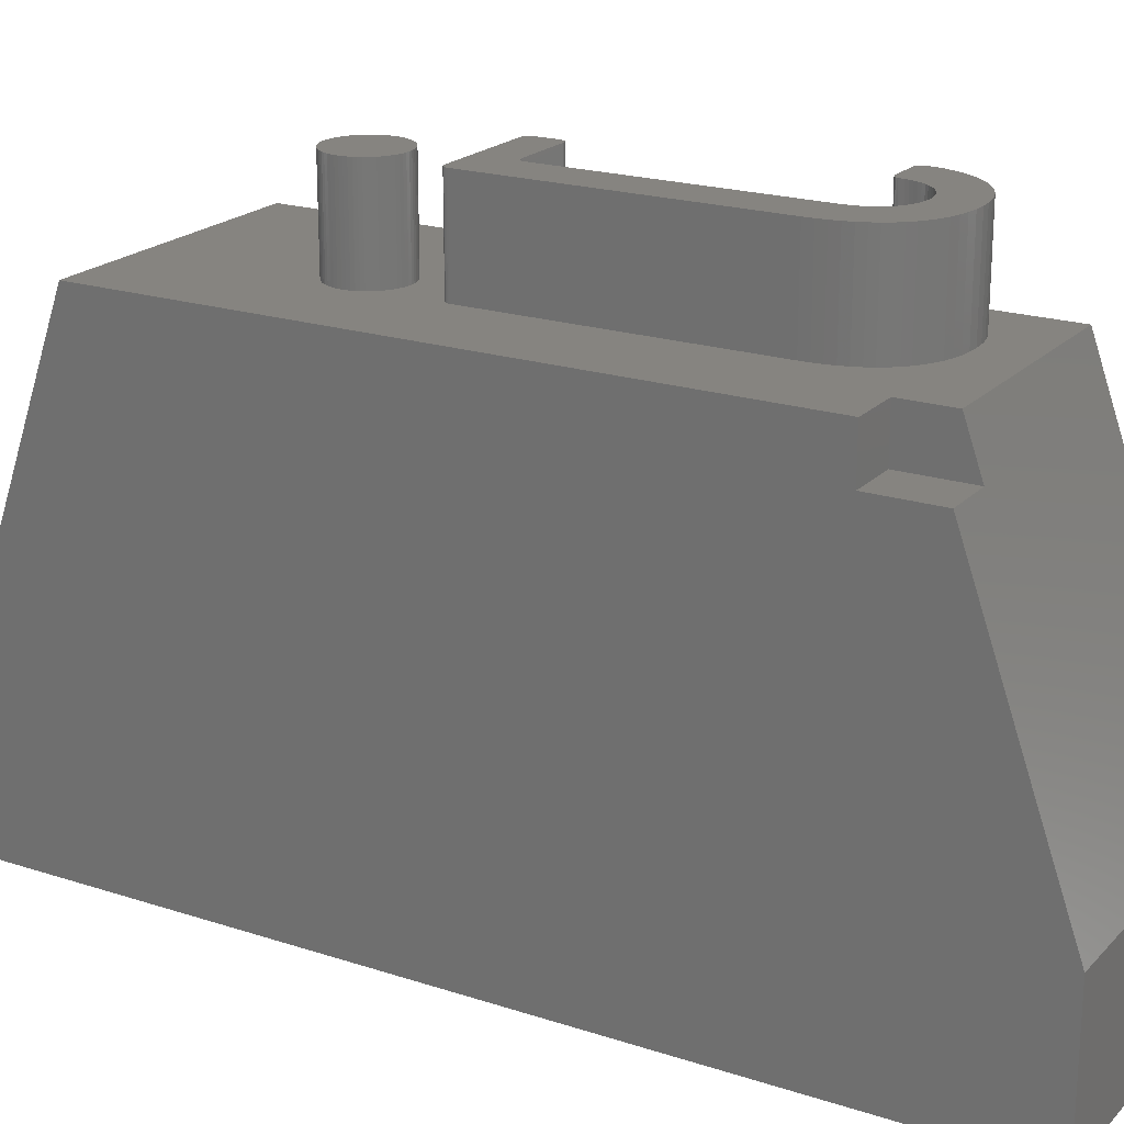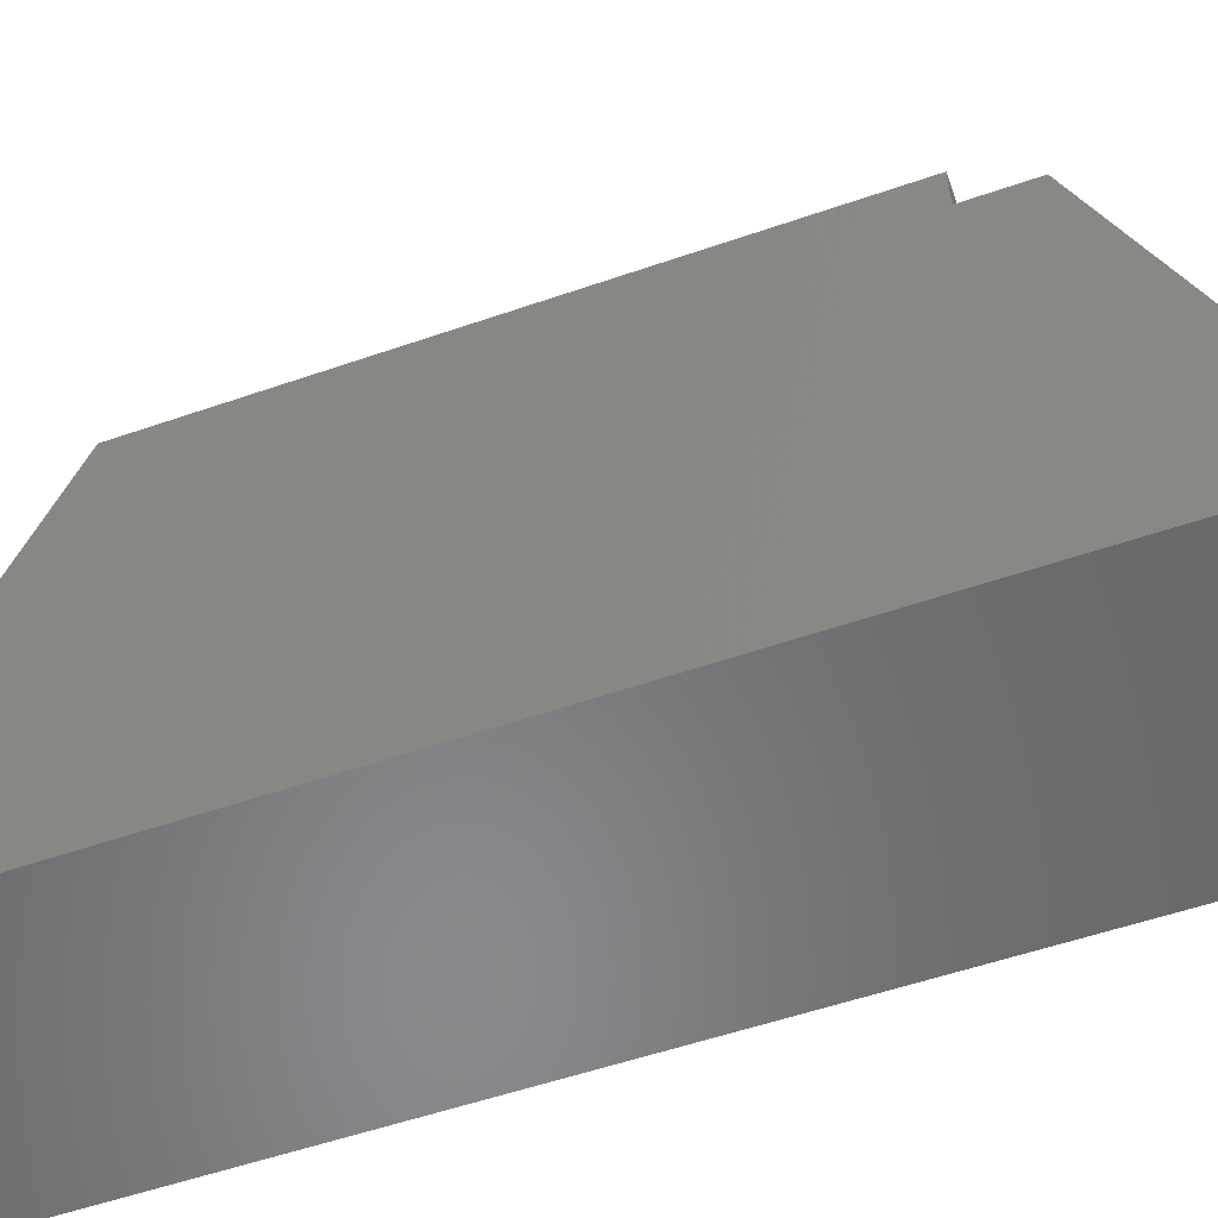
<metadata>
{"format":"stl","ext":"stl","renderer":"f3d","projection":"perspective","resolution":1024,"background":"white","views":[{"elev":20.6,"azim":-59.5,"up":"+Z"},{"elev":-55.4,"azim":-70.0,"up":"+Z"}]}
</metadata>
<code>
# stl→obj: 382 verts, 760 faces
v -5.507 0 0
v 0 0 3
v -5.507 0 3
v 0 0 0
v -5.507 3.5 9.01
v -5.507 19 3
v -5.507 19 0
v -5.507 16.5 10
v -5.507 2.146 9.01
v -5.507 3.5 10
v 0 19 3
v 0 16.5 10
v 0 2.5 10
v 0 19 0
v -0.1112 5.058 10
v -0.1139 5.088 10
v -0.1219 5.116 10
v -1.296 10.39 10
v -0.1352 5.141 10
v -1.299 10.36 10
v -0.1538 5.164 10
v -1.307 10.33 10
v -0.1764 5.182 10
v -1.32 10.31 10
v -0.2015 5.195 10
v -1.339 10.29 10
v -0.2292 5.203 10
v -1.361 10.27 10
v -0.2594 5.206 10
v -1.387 10.25 10
v -0.8518 5.206 10
v -1.414 10.25 10
v -1 5.058 10
v -1.015 4.915 10
v -1.004 4.987 10
v -0.882 5.203 10
v -1.444 10.24 10
v -0.9097 5.195 10
v -2.778 10.1 10
v -2.778 5.171 10
v -0.9348 5.182 10
v -0.9574 5.164 10
v -0.9761 5.141 10
v -0.9894 5.116 10
v -0.9973 5.088 10
v -1.296 10.84 10
v -1.299 10.87 10
v -1.307 10.9 10
v -1.32 10.92 10
v -1.339 10.94 10
v -2.348 12.76 10
v -1.361 10.96 10
v -2.337 12.69 10
v -2.333 12.61 10
v -1.387 10.98 10
v -2.348 12.46 10
v -2.337 12.54 10
v -2.367 12.83 10
v -2.392 12.9 10
v -2.425 12.96 10
v -2.462 13.03 10
v -2.504 13.08 10
v -2.552 13.13 10
v -2.604 13.18 10
v -2.661 13.22 10
v -2.722 13.26 10
v -2.787 13.29 10
v -2.856 13.32 10
v -2.926 13.34 10
v -2.999 13.35 10
v -3.074 13.35 10
v -3.149 13.35 10
v -3.222 13.34 10
v -3.292 13.32 10
v -3.361 13.29 10
v -3.426 13.26 10
v -3.487 13.22 10
v -3.544 13.18 10
v -3.815 12.61 10
v -3.811 12.69 10
v -3.596 13.13 10
v -3.644 13.08 10
v -3.686 13.03 10
v -3.723 12.96 10
v -3.755 12.9 10
v -3.781 12.83 10
v -3.8 12.76 10
v -4.517 3.5 10
v -0.1193 4.904 10
v -0.1436 4.751 10
v -0.1841 4.601 10
v -0.2408 4.453 10
v -0.3121 4.31 10
v -0.3963 4.175 10
v -0.4936 4.049 10
v -0.6038 3.931 10
v -0.7263 3.823 10
v -0.8607 3.726 10
v -1.007 3.641 10
v -1.165 3.566 10
v -1.333 3.506 10
v -1.51 3.464 10
v -1.695 3.438 10
v -1.889 3.429 10
v -2.107 3.438 10
v -4.517 2.5 10
v -2.311 3.465 10
v -2.5 3.509 10
v -2.674 3.57 10
v -3.781 12.39 10
v -3.664 10.87 10
v -3.755 12.33 10
v -3.666 10.84 10
v -3.8 12.46 10
v -3.811 12.54 10
v -3.666 5.282 10
v -3.66 5.087 10
v -3.639 4.9 10
v -3.605 4.719 10
v -3.557 4.546 10
v -3.496 4.383 10
v -3.42 4.23 10
v -3.331 4.089 10
v -3.228 3.959 10
v -3.11 3.842 10
v -2.979 3.738 10
v -2.834 3.647 10
v -2.774 5.074 10
v -2.763 4.979 10
v -2.744 4.888 10
v -1.033 4.841 10
v -1.059 4.766 10
v -1.092 4.692 10
v -1.132 4.621 10
v -1.179 4.554 10
v -1.233 4.491 10
v -1.294 4.431 10
v -1.361 4.378 10
v -1.434 4.33 10
v -1.786 4.213 10
v -1.513 4.287 10
v -1.689 4.228 10
v -1.598 4.252 10
v -1.889 4.208 10
v -2.718 4.798 10
v -1.991 4.212 10
v -2.088 4.227 10
v -2.179 4.25 10
v -2.265 4.284 10
v -2.63 10.24 10
v -2.344 4.325 10
v -2.66 10.24 10
v -2.417 4.373 10
v -2.484 4.429 10
v -2.687 10.23 10
v -2.712 10.22 10
v -2.544 4.491 10
v -2.598 4.56 10
v -2.735 10.2 10
v -2.645 4.634 10
v -2.685 4.713 10
v -2.775 10.13 10
v -2.754 10.18 10
v -2.767 10.15 10
v -1.414 10.98 10
v -2.367 12.39 10
v -1.444 10.99 10
v -2.392 12.33 10
v -2.425 12.26 10
v -2.462 12.2 10
v -2.504 12.14 10
v -2.552 12.09 10
v -2.604 12.04 10
v -2.661 12 10
v -2.722 11.96 10
v -2.787 11.93 10
v -2.856 11.91 10
v -3.518 10.99 10
v -2.926 11.89 10
v -2.999 11.88 10
v -3.074 11.87 10
v -3.149 11.88 10
v -3.222 11.89 10
v -3.292 11.91 10
v -3.361 11.93 10
v -3.549 10.98 10
v -3.426 11.96 10
v -3.576 10.98 10
v -3.487 12 10
v -3.601 10.96 10
v -3.544 12.04 10
v -3.596 12.09 10
v -3.624 10.94 10
v -3.644 12.14 10
v -3.642 10.92 10
v -3.686 12.2 10
v -3.656 10.9 10
v -3.723 12.26 10
v -4.517 2.146 9.01
v -4.517 3.5 9.01
v -3.149 11.88 11.99
v -3.222 11.89 11.99
v -3.292 11.91 11.99
v -3.361 11.93 11.99
v -3.426 11.96 11.99
v -3.487 12 11.99
v -3.544 12.04 11.99
v -3.596 12.09 11.99
v -3.644 12.14 11.99
v -3.686 12.2 11.99
v -3.723 12.26 11.99
v -3.755 12.33 11.99
v -3.781 12.39 11.99
v -3.8 12.46 11.99
v -3.811 12.54 11.99
v -3.815 12.61 11.99
v -3.811 12.69 11.99
v -3.8 12.76 11.99
v -3.781 12.83 11.99
v -3.755 12.9 11.99
v -3.723 12.96 11.99
v -3.686 13.03 11.99
v -3.644 13.08 11.99
v -3.596 13.13 11.99
v -3.544 13.18 11.99
v -3.487 13.22 11.99
v -3.426 13.26 11.99
v -3.361 13.29 11.99
v -3.292 13.32 11.99
v -3.222 13.34 11.99
v -3.149 13.35 11.99
v -3.074 13.35 11.99
v -2.999 13.35 11.99
v -2.926 13.34 11.99
v -2.856 13.32 11.99
v -2.787 13.29 11.99
v -2.722 13.26 11.99
v -2.661 13.22 11.99
v -2.604 13.18 11.99
v -2.552 13.13 11.99
v -2.504 13.08 11.99
v -2.462 13.03 11.99
v -2.425 12.96 11.99
v -2.392 12.9 11.99
v -2.367 12.83 11.99
v -2.348 12.76 11.99
v -2.337 12.69 11.99
v -2.333 12.61 11.99
v -2.337 12.54 11.99
v -2.348 12.46 11.99
v -2.367 12.39 11.99
v -2.392 12.33 11.99
v -2.425 12.26 11.99
v -2.462 12.2 11.99
v -2.504 12.14 11.99
v -2.552 12.09 11.99
v -2.604 12.04 11.99
v -2.661 12 11.99
v -2.722 11.96 11.99
v -2.787 11.93 11.99
v -2.856 11.91 11.99
v -2.926 11.89 11.99
v -2.999 11.88 11.99
v -3.074 11.87 11.99
v -2.107 3.438 11.99
v -2.311 3.465 11.99
v -2.5 3.509 11.99
v -2.674 3.57 11.99
v -2.834 3.647 11.99
v -2.979 3.738 11.99
v -3.11 3.842 11.99
v -3.228 3.959 11.99
v -3.331 4.089 11.99
v -3.42 4.23 11.99
v -3.496 4.383 11.99
v -3.557 4.546 11.99
v -3.605 4.719 11.99
v -3.639 4.9 11.99
v -3.66 5.087 11.99
v -3.666 5.282 11.99
v -3.666 10.84 11.99
v -3.664 10.87 11.99
v -3.656 10.9 11.99
v -3.642 10.92 11.99
v -3.624 10.94 11.99
v -3.601 10.96 11.99
v -3.576 10.98 11.99
v -3.549 10.98 11.99
v -3.518 10.99 11.99
v -1.444 10.99 11.99
v -1.414 10.98 11.99
v -1.387 10.98 11.99
v -1.361 10.96 11.99
v -1.339 10.94 11.99
v -1.32 10.92 11.99
v -1.307 10.9 11.99
v -1.299 10.87 11.99
v -1.296 10.84 11.99
v -1.296 10.39 11.99
v -1.299 10.36 11.99
v -1.307 10.33 11.99
v -1.32 10.31 11.99
v -1.339 10.29 11.99
v -1.361 10.27 11.99
v -1.387 10.25 11.99
v -1.414 10.25 11.99
v -1.444 10.24 11.99
v -2.63 10.24 11.99
v -2.66 10.24 11.99
v -2.687 10.23 11.99
v -2.712 10.22 11.99
v -2.735 10.2 11.99
v -2.754 10.18 11.99
v -2.767 10.15 11.99
v -2.775 10.13 11.99
v -2.778 10.1 11.99
v -2.778 5.171 11.99
v -2.774 5.074 11.99
v -2.763 4.979 11.99
v -2.744 4.888 11.99
v -2.718 4.798 11.99
v -2.685 4.713 11.99
v -2.645 4.634 11.99
v -2.598 4.56 11.99
v -2.544 4.491 11.99
v -2.484 4.429 11.99
v -2.417 4.373 11.99
v -2.344 4.325 11.99
v -2.265 4.284 11.99
v -2.179 4.25 11.99
v -2.088 4.227 11.99
v -1.991 4.212 11.99
v -1.889 4.208 11.99
v -1.786 4.213 11.99
v -1.689 4.228 11.99
v -1.598 4.252 11.99
v -1.513 4.287 11.99
v -1.434 4.33 11.99
v -1.361 4.378 11.99
v -1.294 4.431 11.99
v -1.233 4.491 11.99
v -1.179 4.554 11.99
v -1.132 4.621 11.99
v -1.092 4.692 11.99
v -1.059 4.766 11.99
v -1.033 4.841 11.99
v -1.015 4.915 11.99
v -1.004 4.987 11.99
v -1 5.058 11.99
v -0.9973 5.088 11.99
v -0.9894 5.116 11.99
v -0.9761 5.141 11.99
v -0.9574 5.164 11.99
v -0.9348 5.182 11.99
v -0.9097 5.195 11.99
v -0.882 5.203 11.99
v -0.8518 5.206 11.99
v -0.2594 5.206 11.99
v -0.2292 5.203 11.99
v -0.2015 5.195 11.99
v -0.1764 5.182 11.99
v -0.1538 5.164 11.99
v -0.1352 5.141 11.99
v -0.1219 5.116 11.99
v -0.1139 5.088 11.99
v -0.1112 5.058 11.99
v -0.1193 4.904 11.99
v -0.1436 4.751 11.99
v -0.1841 4.601 11.99
v -0.2408 4.453 11.99
v -0.3121 4.31 11.99
v -0.3963 4.175 11.99
v -0.4936 4.049 11.99
v -0.6038 3.931 11.99
v -0.7263 3.823 11.99
v -0.8607 3.726 11.99
v -1.007 3.641 11.99
v -1.165 3.566 11.99
v -1.333 3.506 11.99
v -1.51 3.464 11.99
v -1.695 3.438 11.99
v -1.889 3.429 11.99
f 1 2 3
f 2 1 4
f 5 6 7
f 6 5 8
f 3 5 7
f 3 7 1
f 5 3 9
f 8 5 10
f 2 11 12
f 2 12 13
f 11 2 14
f 14 2 4
f 12 15 13
f 12 16 15
f 12 17 16
f 18 17 12
f 17 18 19
f 20 19 18
f 19 20 21
f 22 21 20
f 21 22 23
f 24 23 22
f 23 24 25
f 26 25 24
f 25 26 27
f 28 27 26
f 27 28 29
f 30 29 28
f 29 30 31
f 32 31 30
f 33 34 35
f 31 32 36
f 37 36 32
f 36 37 38
f 39 38 37
f 38 40 41
f 42 40 43
f 43 40 44
f 44 40 45
f 18 12 46
f 12 47 46
f 12 48 47
f 12 49 48
f 12 50 49
f 51 50 12
f 50 51 52
f 53 52 51
f 54 52 53
f 52 54 55
f 56 55 57
f 57 55 54
f 12 58 51
f 12 59 58
f 12 60 59
f 12 61 60
f 12 62 61
f 12 63 62
f 12 64 63
f 12 65 64
f 12 66 65
f 12 67 66
f 12 68 67
f 12 69 68
f 12 70 69
f 8 70 12
f 70 8 71
f 71 8 72
f 72 8 73
f 73 8 74
f 74 8 75
f 75 8 76
f 76 8 77
f 77 8 78
f 8 79 80
f 78 8 81
f 8 82 81
f 8 83 82
f 8 84 83
f 8 85 84
f 8 86 85
f 8 87 86
f 8 80 87
f 79 8 10
f 79 10 88
f 89 13 15
f 90 13 89
f 91 13 90
f 92 13 91
f 93 13 92
f 94 13 93
f 95 13 94
f 96 13 95
f 97 13 96
f 98 13 97
f 99 13 98
f 100 13 99
f 101 13 100
f 102 13 101
f 103 13 102
f 104 13 103
f 105 13 104
f 106 105 107
f 106 107 108
f 106 108 109
f 110 111 112
f 111 110 113
f 114 113 110
f 115 113 114
f 113 115 88
f 88 115 79
f 113 88 116
f 88 117 116
f 88 118 117
f 88 119 118
f 88 120 119
f 88 121 120
f 88 122 121
f 88 123 122
f 88 124 123
f 88 125 124
f 88 126 125
f 106 126 88
f 126 106 127
f 127 106 109
f 105 106 13
f 40 38 39
f 45 40 33
f 128 33 40
f 129 33 128
f 130 33 129
f 33 131 34
f 33 132 131
f 132 130 133
f 133 130 134
f 134 130 135
f 132 33 130
f 135 130 136
f 136 130 137
f 137 130 138
f 138 130 139
f 140 139 130
f 141 142 143
f 141 140 142
f 139 140 141
f 140 130 144
f 145 144 130
f 144 145 146
f 146 145 147
f 147 145 148
f 148 145 149
f 39 37 150
f 149 145 151
f 39 150 152
f 153 145 154
f 39 152 155
f 39 155 156
f 157 145 158
f 39 156 159
f 160 145 161
f 162 159 163
f 158 145 160
f 162 163 164
f 154 145 157
f 159 162 39
f 41 40 42
f 151 145 153
f 55 56 165
f 166 165 56
f 165 166 167
f 168 167 166
f 169 167 168
f 170 167 169
f 171 167 170
f 172 167 171
f 173 167 172
f 174 167 173
f 175 167 174
f 176 167 175
f 177 167 176
f 178 177 179
f 178 179 180
f 178 180 181
f 178 181 182
f 178 182 183
f 178 183 184
f 178 184 185
f 186 185 187
f 177 178 167
f 188 187 189
f 190 189 191
f 185 186 178
f 187 188 186
f 190 191 192
f 189 190 188
f 192 193 190
f 194 193 192
f 193 194 195
f 196 195 194
f 195 196 197
f 198 197 196
f 197 112 111
f 112 197 198
f 1 14 4
f 14 1 7
f 11 8 12
f 8 11 6
f 14 6 11
f 6 14 7
f 9 3 199
f 199 13 106
f 2 199 3
f 199 2 13
f 5 199 200
f 199 5 9
f 200 106 88
f 106 200 199
f 5 88 10
f 88 5 200
f 183 201 202
f 201 183 182
f 184 202 203
f 202 184 183
f 185 203 204
f 203 185 184
f 187 204 205
f 204 187 185
f 189 205 206
f 205 189 187
f 191 206 207
f 206 191 189
f 192 207 208
f 207 192 191
f 192 209 194
f 209 192 208
f 194 210 196
f 210 194 209
f 196 211 198
f 211 196 210
f 198 212 112
f 212 198 211
f 112 213 110
f 213 112 212
f 110 214 114
f 214 110 213
f 114 215 115
f 215 114 214
f 115 216 79
f 216 115 215
f 79 217 80
f 217 79 216
f 80 218 87
f 218 80 217
f 87 219 86
f 219 87 218
f 86 220 85
f 220 86 219
f 85 221 84
f 221 85 220
f 84 222 83
f 222 84 221
f 83 223 82
f 223 83 222
f 82 224 81
f 224 82 223
f 78 224 225
f 224 78 81
f 77 225 226
f 225 77 78
f 76 226 227
f 226 76 77
f 75 227 228
f 227 75 76
f 74 228 229
f 228 74 75
f 73 229 230
f 229 73 74
f 72 230 231
f 230 72 73
f 71 231 232
f 231 71 72
f 70 232 233
f 232 70 71
f 69 233 234
f 233 69 70
f 68 234 235
f 234 68 69
f 67 235 236
f 235 67 68
f 66 236 237
f 236 66 67
f 65 237 238
f 237 65 66
f 64 238 239
f 238 64 65
f 63 239 240
f 239 63 64
f 241 63 240
f 63 241 62
f 242 62 241
f 62 242 61
f 243 61 242
f 61 243 60
f 244 60 243
f 60 244 59
f 245 59 244
f 59 245 58
f 246 58 245
f 58 246 51
f 247 51 246
f 51 247 53
f 248 53 247
f 53 248 54
f 249 54 248
f 54 249 57
f 250 57 249
f 57 250 56
f 251 56 250
f 56 251 166
f 252 166 251
f 166 252 168
f 253 168 252
f 168 253 169
f 254 169 253
f 169 254 170
f 255 170 254
f 170 255 171
f 256 171 255
f 171 256 172
f 173 256 257
f 256 173 172
f 174 257 258
f 257 174 173
f 175 258 259
f 258 175 174
f 176 259 260
f 259 176 175
f 177 260 261
f 260 177 176
f 179 261 262
f 261 179 177
f 180 262 263
f 262 180 179
f 181 263 264
f 263 181 180
f 182 264 201
f 264 182 181
f 107 265 266
f 265 107 105
f 108 266 267
f 266 108 107
f 109 267 268
f 267 109 108
f 127 268 269
f 268 127 109
f 126 269 270
f 269 126 127
f 125 270 271
f 270 125 126
f 125 272 124
f 272 125 271
f 124 273 123
f 273 124 272
f 123 274 122
f 274 123 273
f 122 275 121
f 275 122 274
f 121 276 120
f 276 121 275
f 120 277 119
f 277 120 276
f 119 278 118
f 278 119 277
f 118 279 117
f 279 118 278
f 117 280 116
f 280 117 279
f 116 281 113
f 281 116 280
f 113 282 111
f 282 113 281
f 111 283 197
f 283 111 282
f 197 284 195
f 284 197 283
f 195 285 193
f 285 195 284
f 190 285 286
f 285 190 193
f 188 286 287
f 286 188 190
f 186 287 288
f 287 186 188
f 178 288 289
f 288 178 186
f 167 289 290
f 289 167 178
f 165 290 291
f 290 165 167
f 55 291 292
f 291 55 165
f 52 292 293
f 292 52 55
f 50 293 294
f 293 50 52
f 295 50 294
f 50 295 49
f 296 49 295
f 49 296 48
f 297 48 296
f 48 297 47
f 298 47 297
f 47 298 46
f 299 46 298
f 46 299 18
f 300 18 299
f 18 300 20
f 301 20 300
f 20 301 22
f 302 22 301
f 22 302 24
f 303 24 302
f 24 303 26
f 28 303 304
f 303 28 26
f 30 304 305
f 304 30 28
f 32 305 306
f 305 32 30
f 37 306 307
f 306 37 32
f 150 307 308
f 307 150 37
f 152 308 309
f 308 152 150
f 155 309 310
f 309 155 152
f 156 310 311
f 310 156 155
f 159 311 312
f 311 159 156
f 313 159 312
f 159 313 163
f 314 163 313
f 163 314 164
f 315 164 314
f 164 315 162
f 316 162 315
f 162 316 39
f 317 39 316
f 39 317 40
f 318 40 317
f 40 318 128
f 319 128 318
f 128 319 129
f 320 129 319
f 129 320 130
f 321 130 320
f 130 321 145
f 322 145 321
f 145 322 161
f 323 161 322
f 161 323 160
f 324 160 323
f 160 324 158
f 325 158 324
f 158 325 157
f 326 157 325
f 157 326 154
f 153 326 327
f 326 153 154
f 151 327 328
f 327 151 153
f 149 328 329
f 328 149 151
f 148 329 330
f 329 148 149
f 147 330 331
f 330 147 148
f 146 331 332
f 331 146 147
f 144 332 333
f 332 144 146
f 140 333 334
f 333 140 144
f 142 334 335
f 334 142 140
f 143 335 336
f 335 143 142
f 141 336 337
f 336 141 143
f 139 337 338
f 337 139 141
f 138 338 339
f 338 138 139
f 137 339 340
f 339 137 138
f 136 340 341
f 340 136 137
f 136 342 135
f 342 136 341
f 135 343 134
f 343 135 342
f 134 344 133
f 344 134 343
f 133 345 132
f 345 133 344
f 132 346 131
f 346 132 345
f 131 347 34
f 347 131 346
f 34 348 35
f 348 34 347
f 35 349 33
f 349 35 348
f 33 350 45
f 350 33 349
f 45 351 44
f 351 45 350
f 44 352 43
f 352 44 351
f 43 353 42
f 353 43 352
f 41 353 354
f 353 41 42
f 38 354 355
f 354 38 41
f 36 355 356
f 355 36 38
f 31 356 357
f 356 31 36
f 29 357 358
f 357 29 31
f 27 358 359
f 358 27 29
f 25 359 360
f 359 25 27
f 23 360 361
f 360 23 25
f 21 361 362
f 361 21 23
f 363 21 362
f 21 363 19
f 364 19 363
f 19 364 17
f 365 17 364
f 17 365 16
f 366 16 365
f 16 366 15
f 367 15 366
f 15 367 89
f 368 89 367
f 89 368 90
f 369 90 368
f 90 369 91
f 370 91 369
f 91 370 92
f 371 92 370
f 92 371 93
f 372 93 371
f 93 372 94
f 373 94 372
f 94 373 95
f 374 95 373
f 95 374 96
f 97 374 375
f 374 97 96
f 98 375 376
f 375 98 97
f 99 376 377
f 376 99 98
f 100 377 378
f 377 100 99
f 101 378 379
f 378 101 100
f 102 379 380
f 379 102 101
f 103 380 381
f 380 103 102
f 104 381 382
f 381 104 103
f 105 382 265
f 382 105 104
f 247 249 248
f 246 249 247
f 246 250 249
f 245 250 246
f 245 251 250
f 244 251 245
f 244 252 251
f 243 252 244
f 243 253 252
f 242 253 243
f 242 254 253
f 241 254 242
f 241 255 254
f 240 255 241
f 240 256 255
f 239 256 240
f 239 257 256
f 238 257 239
f 238 258 257
f 237 258 238
f 237 259 258
f 236 259 237
f 236 260 259
f 235 260 236
f 235 261 260
f 234 261 235
f 234 262 261
f 233 262 234
f 233 263 262
f 232 263 233
f 232 264 263
f 231 264 232
f 231 201 264
f 230 201 231
f 230 202 201
f 229 202 230
f 229 203 202
f 228 203 229
f 228 204 203
f 227 204 228
f 227 205 204
f 226 205 227
f 226 206 205
f 225 206 226
f 225 207 206
f 224 207 225
f 224 208 207
f 223 208 224
f 223 209 208
f 222 209 223
f 222 210 209
f 221 210 222
f 221 211 210
f 220 211 221
f 220 212 211
f 219 212 220
f 219 213 212
f 218 213 219
f 218 214 213
f 217 214 218
f 217 215 214
f 215 217 216
f 290 298 297
f 298 290 299
f 290 297 296
f 307 299 290
f 290 296 295
f 299 307 300
f 290 295 294
f 300 307 301
f 291 294 293
f 301 307 302
f 291 293 292
f 302 307 303
f 294 291 290
f 306 303 307
f 303 306 304
f 304 306 305
f 290 308 307
f 289 308 290
f 308 289 309
f 309 289 310
f 280 317 316
f 279 317 280
f 278 317 279
f 277 317 278
f 276 317 277
f 281 316 315
f 317 270 269
f 317 271 270
f 310 289 311
f 289 312 311
f 289 313 312
f 281 313 289
f 313 281 314
f 314 281 315
f 281 289 288
f 317 272 271
f 281 288 287
f 281 287 286
f 317 274 273
f 281 286 285
f 317 276 275
f 282 285 284
f 282 284 283
f 317 275 274
f 285 282 281
f 316 281 280
f 317 273 272
f 358 366 365
f 358 365 364
f 358 364 363
f 366 358 367
f 358 363 362
f 359 362 361
f 367 358 368
f 359 361 360
f 362 359 358
f 357 368 358
f 347 368 357
f 346 369 347
f 369 346 370
f 370 345 371
f 344 371 345
f 343 372 344
f 368 347 369
f 371 344 372
f 349 357 356
f 349 356 355
f 349 355 354
f 349 354 353
f 350 353 352
f 350 352 351
f 353 350 349
f 357 349 348
f 357 348 347
f 345 370 346
f 372 343 373
f 342 373 343
f 373 342 374
f 341 374 342
f 374 341 375
f 340 375 341
f 375 340 376
f 339 376 340
f 376 339 377
f 338 377 339
f 377 338 378
f 337 378 338
f 378 337 379
f 336 379 337
f 379 336 380
f 335 380 336
f 335 381 380
f 334 381 335
f 382 334 333
f 334 382 381
f 332 382 333
f 265 332 331
f 332 265 382
f 266 331 330
f 267 330 329
f 331 266 265
f 268 329 328
f 269 328 327
f 269 327 326
f 330 267 266
f 269 326 325
f 269 325 324
f 269 324 323
f 329 268 267
f 269 323 322
f 269 322 321
f 269 321 320
f 269 320 319
f 269 319 318
f 328 269 268
f 269 318 317

</code>
